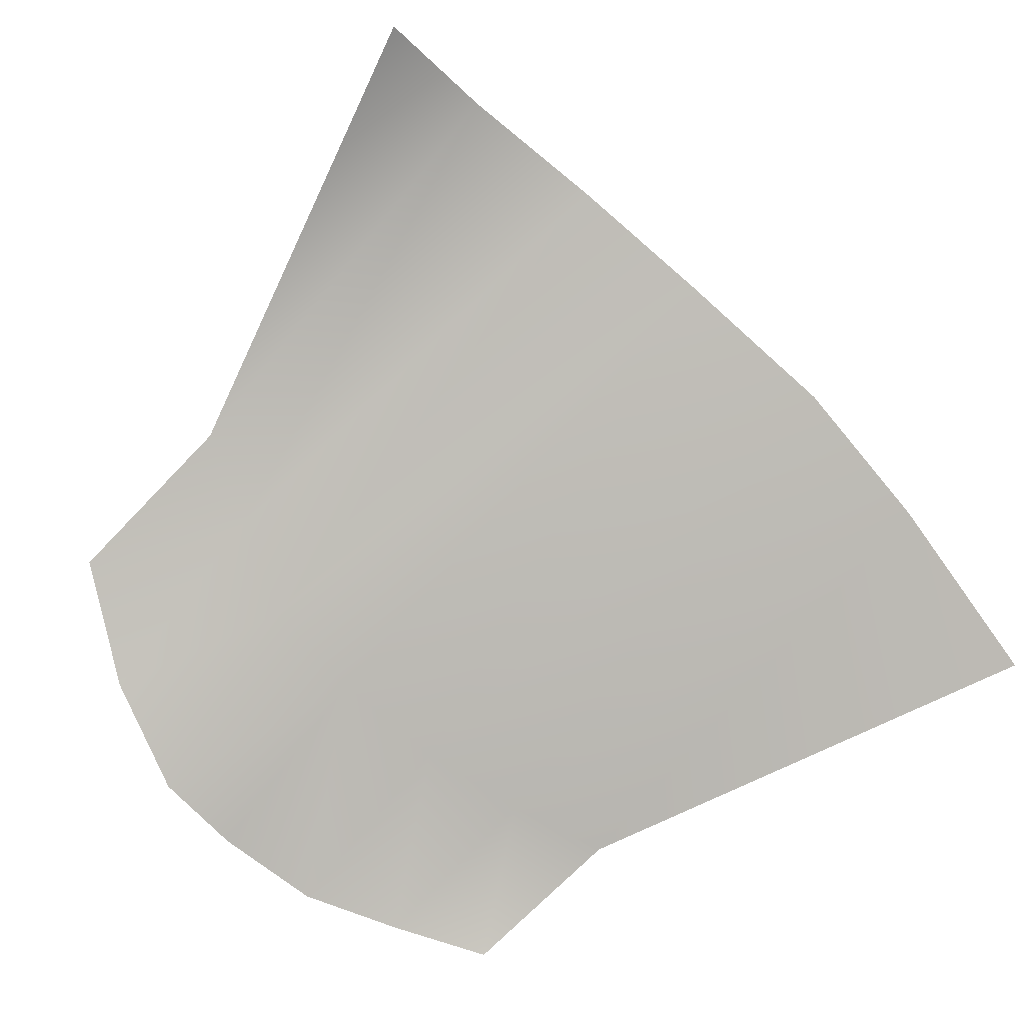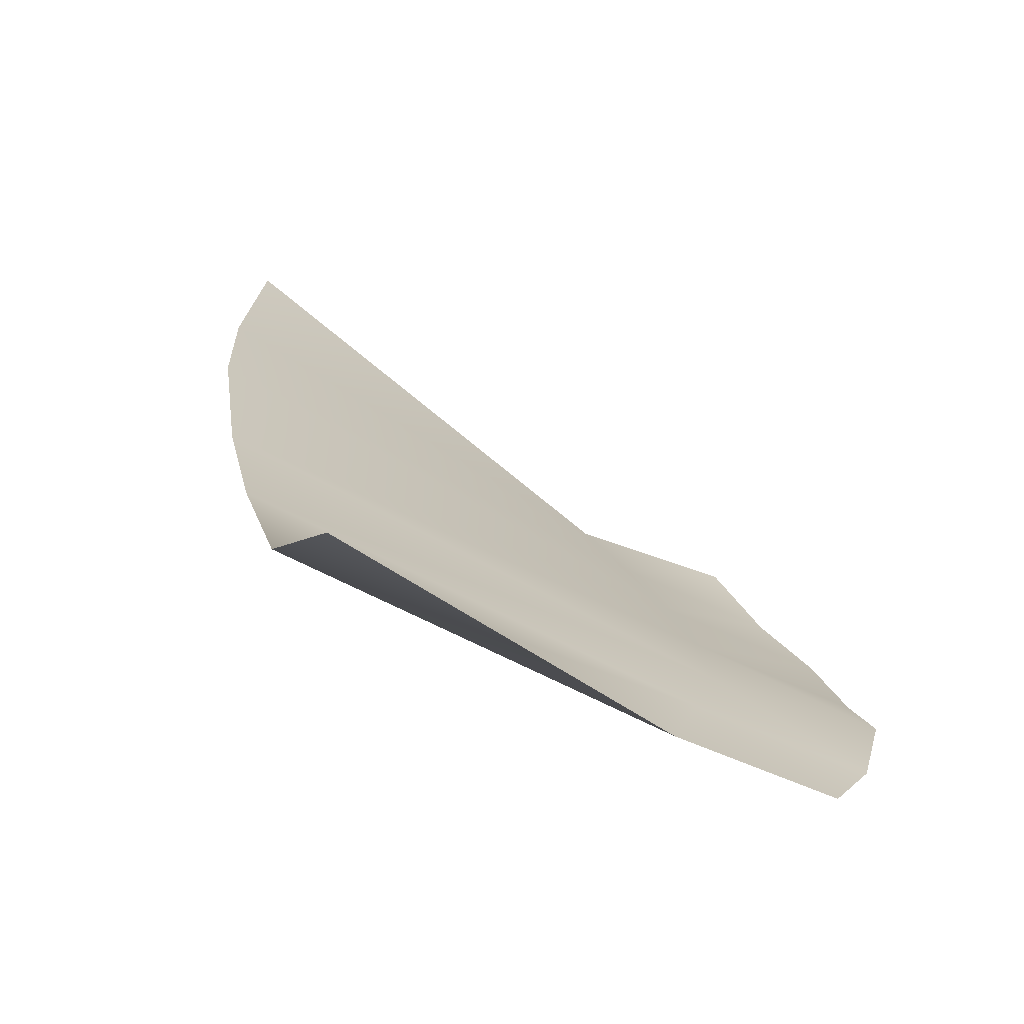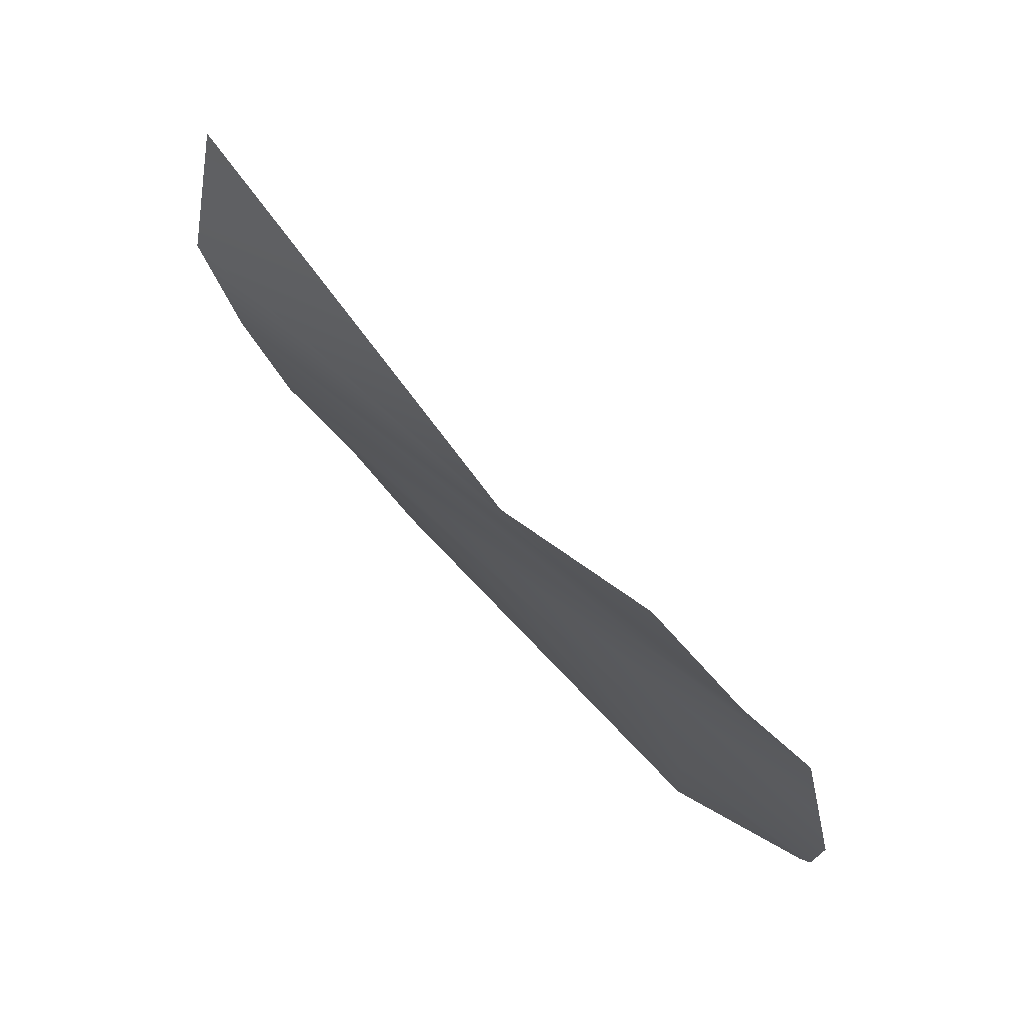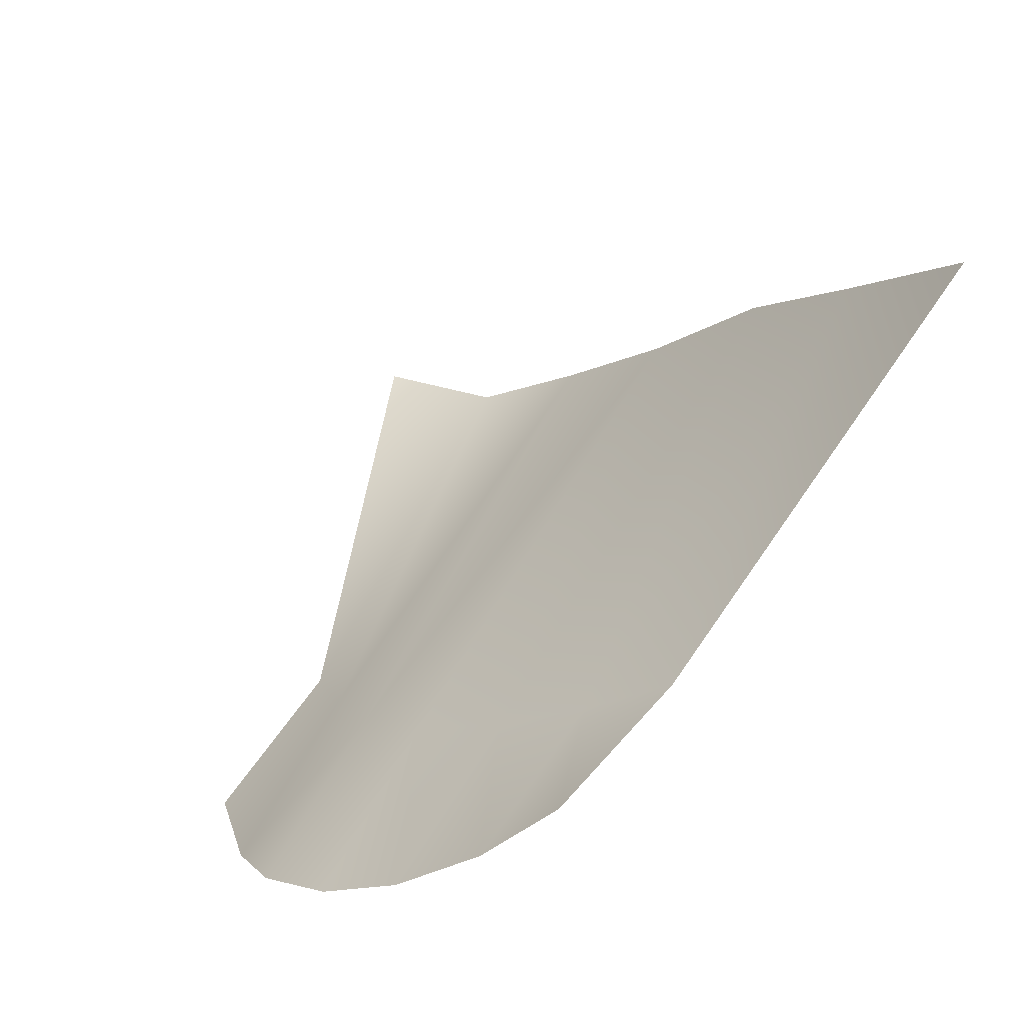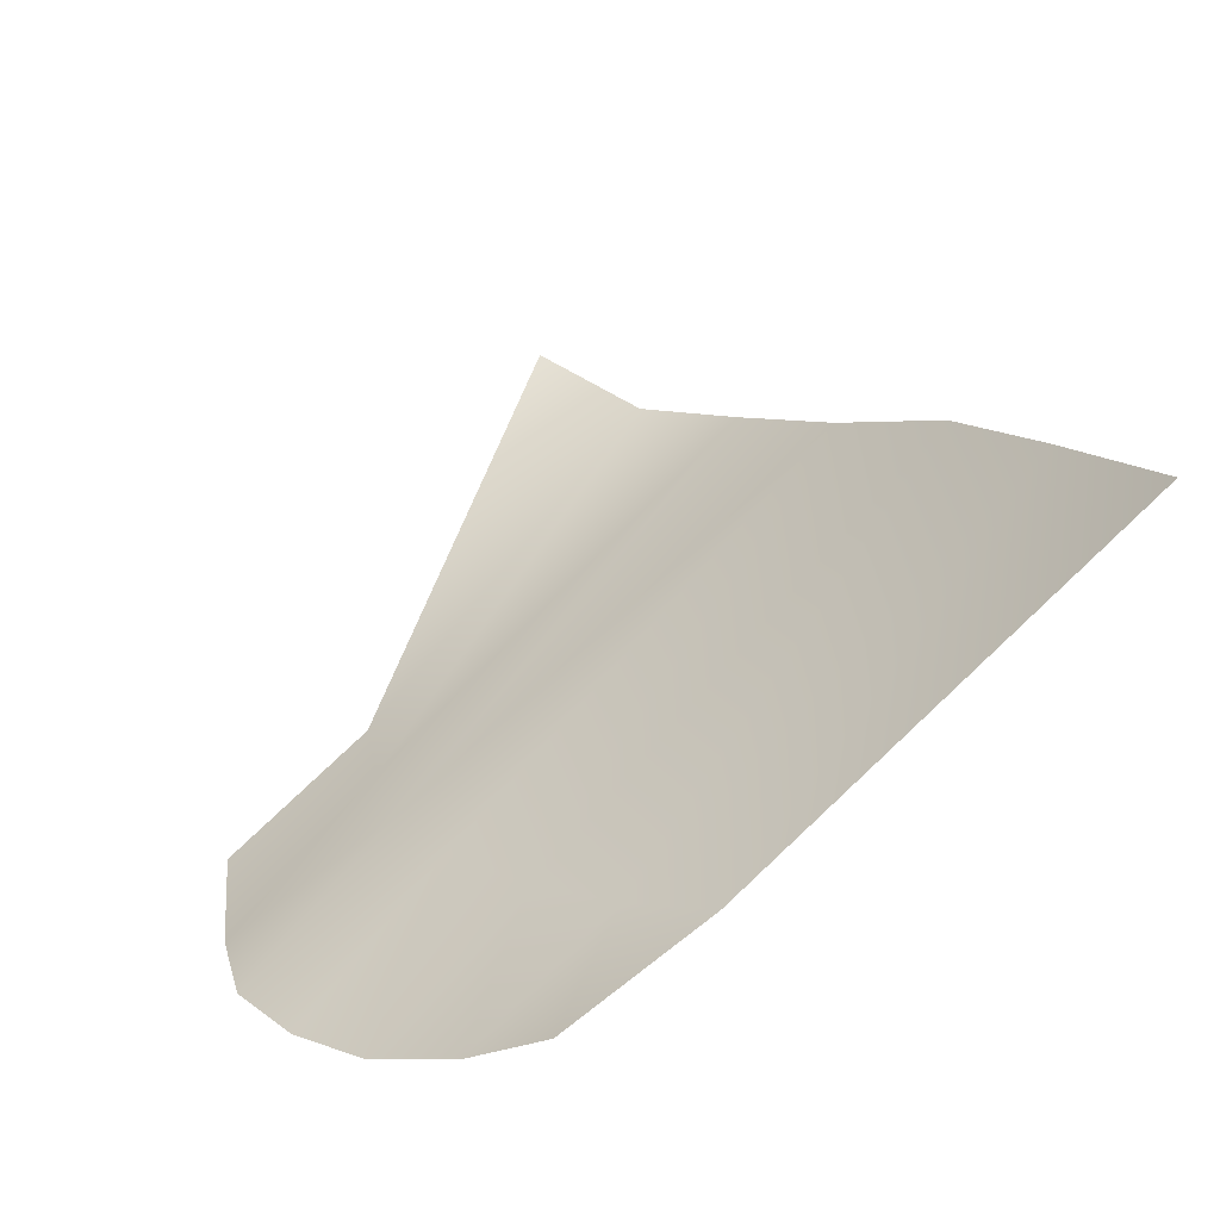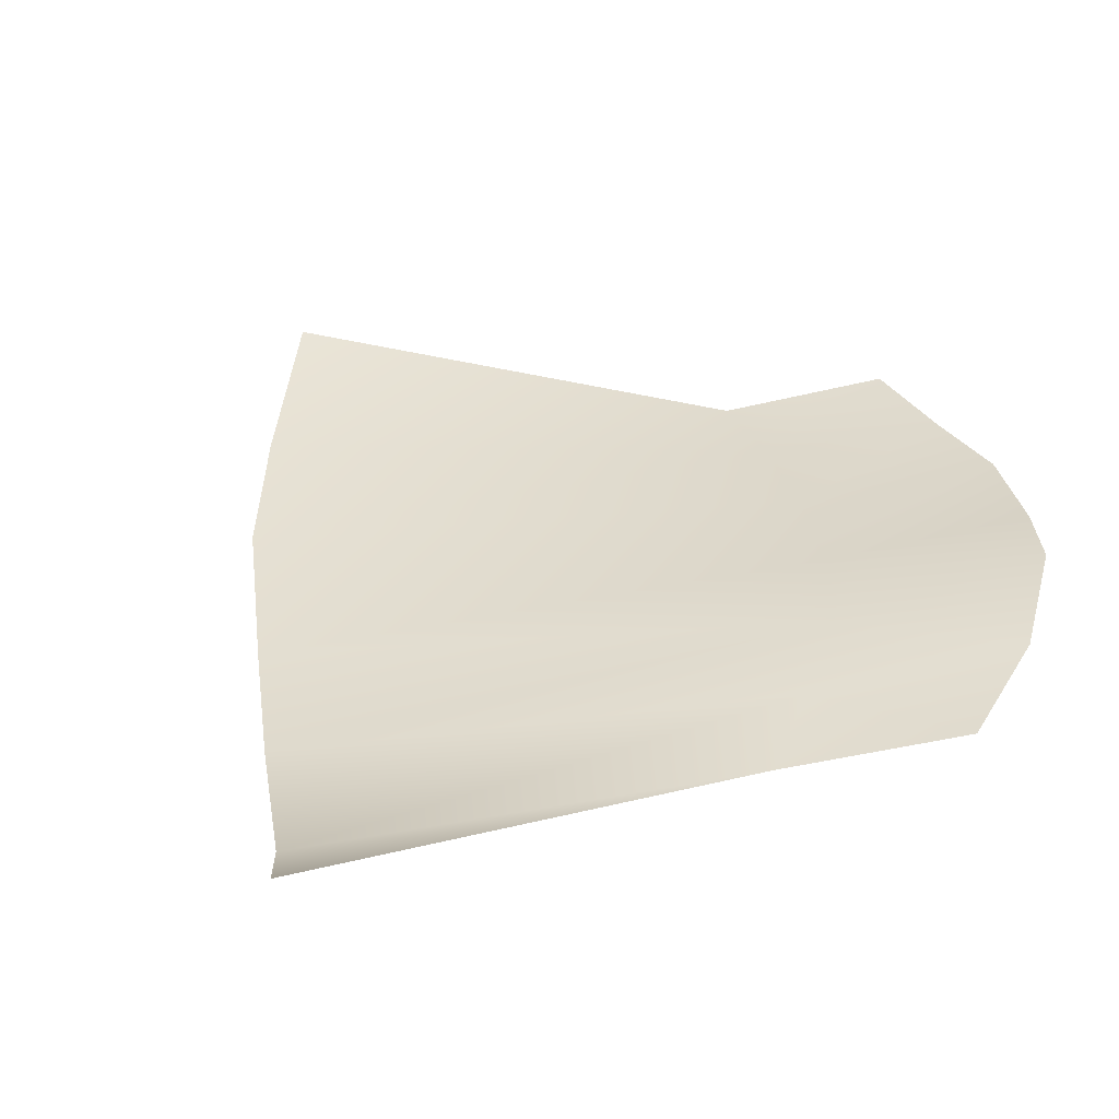
<metadata>
{"format":"obj","ext":"obj","renderer":"f3d","projection":"perspective","resolution":1024,"background":"white","views":[{"elev":50.0,"azim":-28.9,"up":"+Y"},{"elev":52.3,"azim":-162.2,"up":"+Y"},{"elev":3.7,"azim":-132.1,"up":"+Y"},{"elev":64.9,"azim":-31.0,"up":"+Z"},{"elev":74.4,"azim":-19.2,"up":"+Z"},{"elev":-13.7,"azim":-148.8,"up":"+Z"}]}
</metadata>
<code>
g diancieGlowCard02_geo
v 1.864 4.893 -12.41
v 4.114 7.599 -13.29
v 4.682 6.805 -12.99
v 1.831 4.421 -11.8
v 0.6148 4.255 -12.17
v 5.249 6.228 -12.17
v 0.4739 3.546 -11.43
v 1.836 3.934 -11.18
v 0.5096 3.04 -10.66
v 5.758 5.682 -11.31
v 2.112 3.463 -10.58
v 0.7962 2.598 -10.22
v 1.222 2.208 -9.657
v 2.544 2.966 -9.95
v 6.286 5.114 -10.22
v 1.784 1.953 -9.18
v 3.031 2.569 -9.371
v 2.344 1.823 -8.661
v 6.641 4.454 -9.25
v 3.554 2.247 -8.859
v 6.931 3.671 -7.984
g diancieGlowCard02_geo_0
f 3 2 1
f 3 1 4
f 4 1 5
f 6 3 4
f 4 5 7
f 6 4 8
f 8 4 7
f 8 7 9
f 10 6 8
f 11 8 9
f 10 8 11
f 11 9 12
f 13 11 12
f 14 10 11
f 13 14 11
f 14 15 10
f 16 14 13
f 17 15 14
f 16 17 14
f 18 17 16
f 17 19 15
f 18 20 17
f 20 19 17
f 20 21 19

</code>
